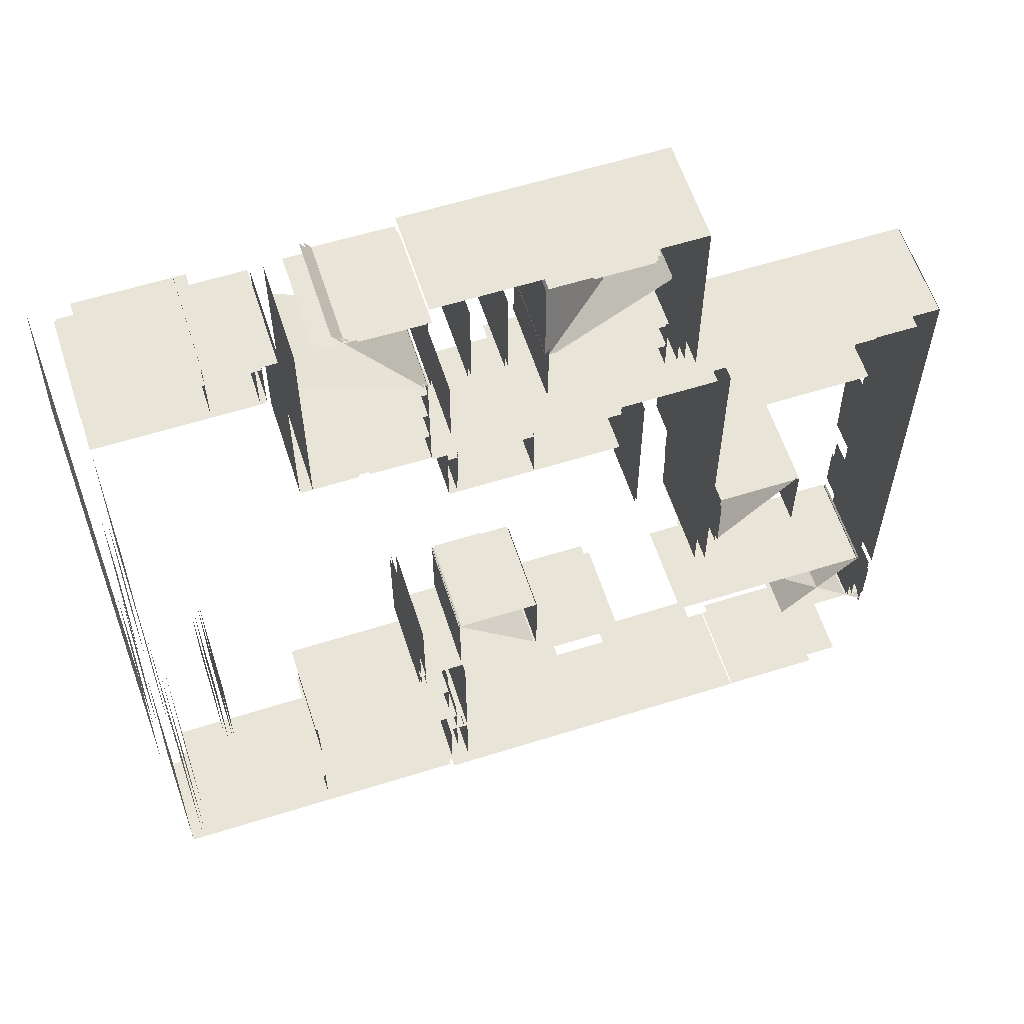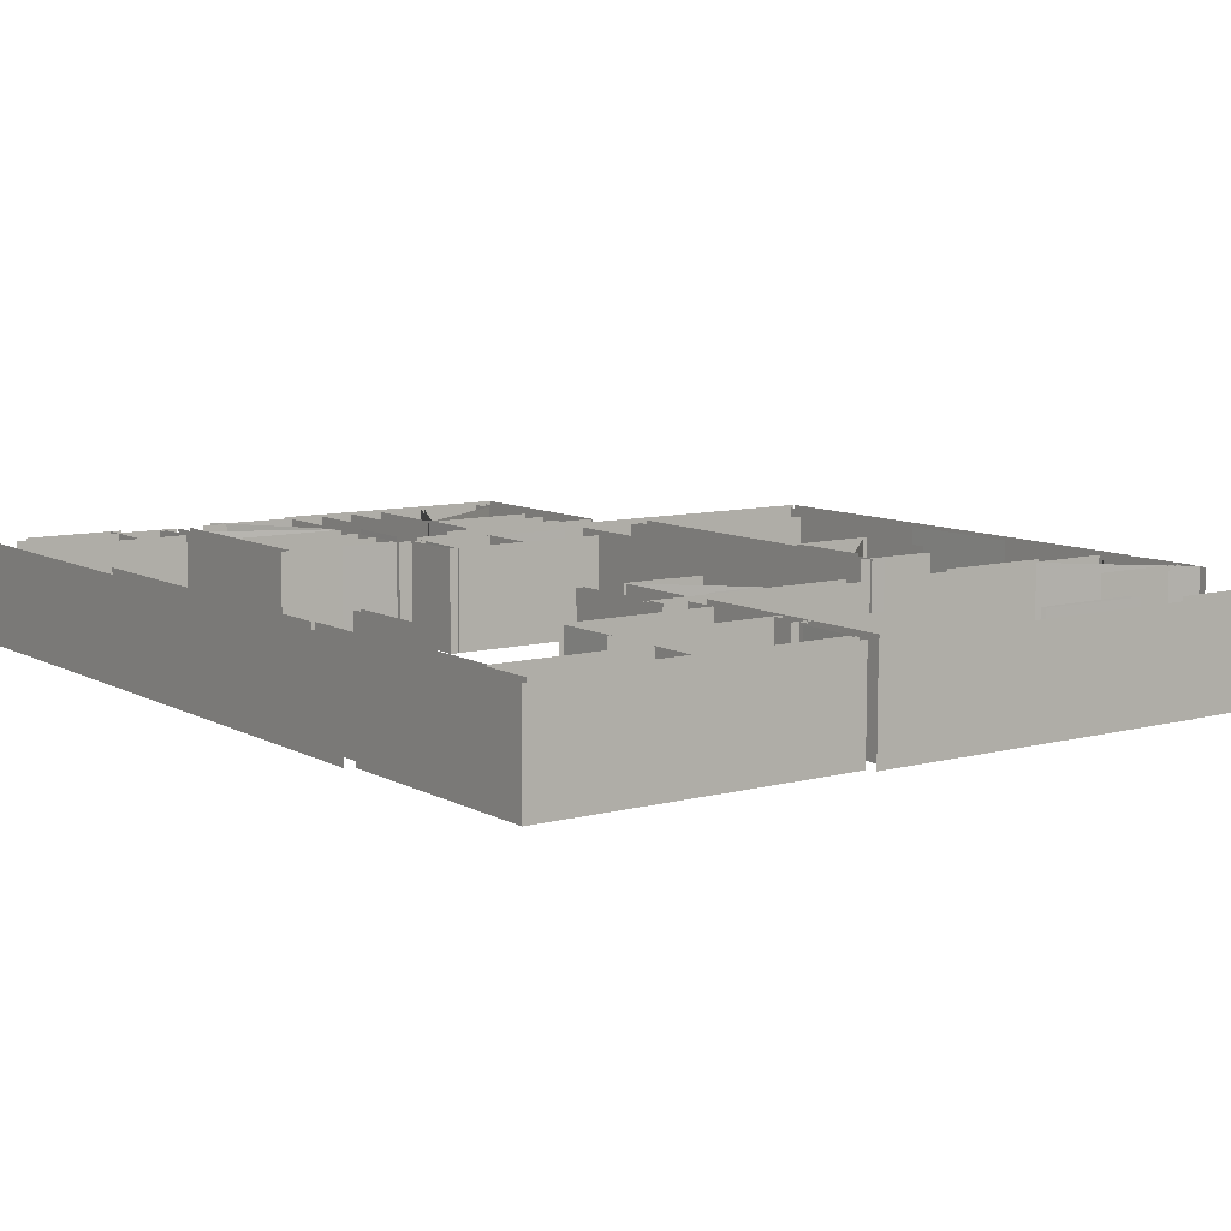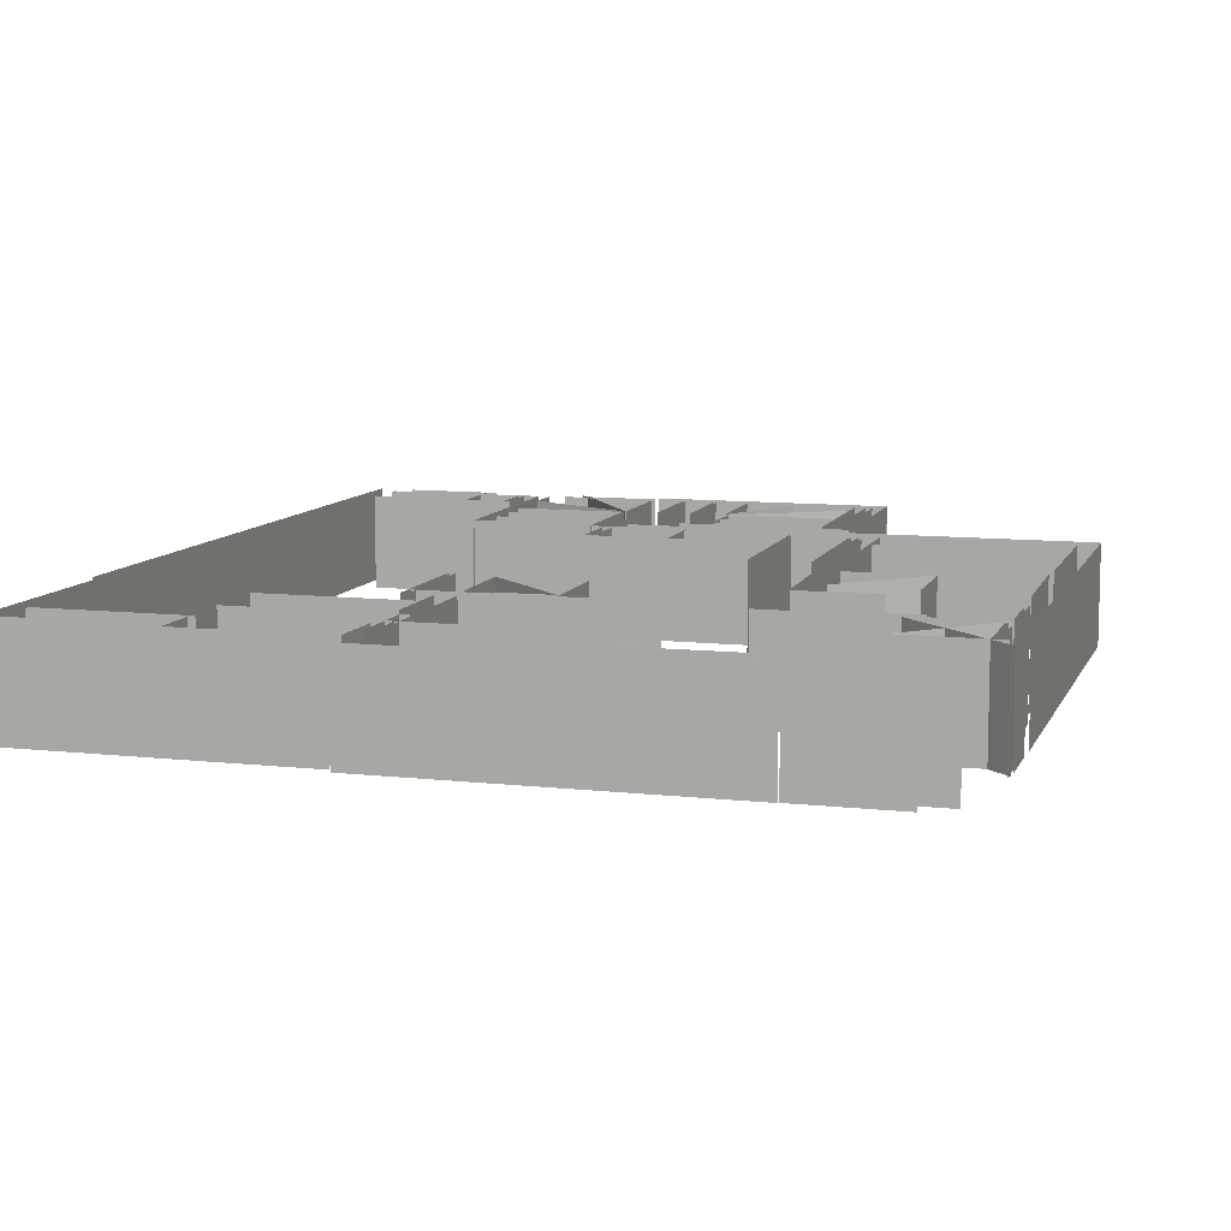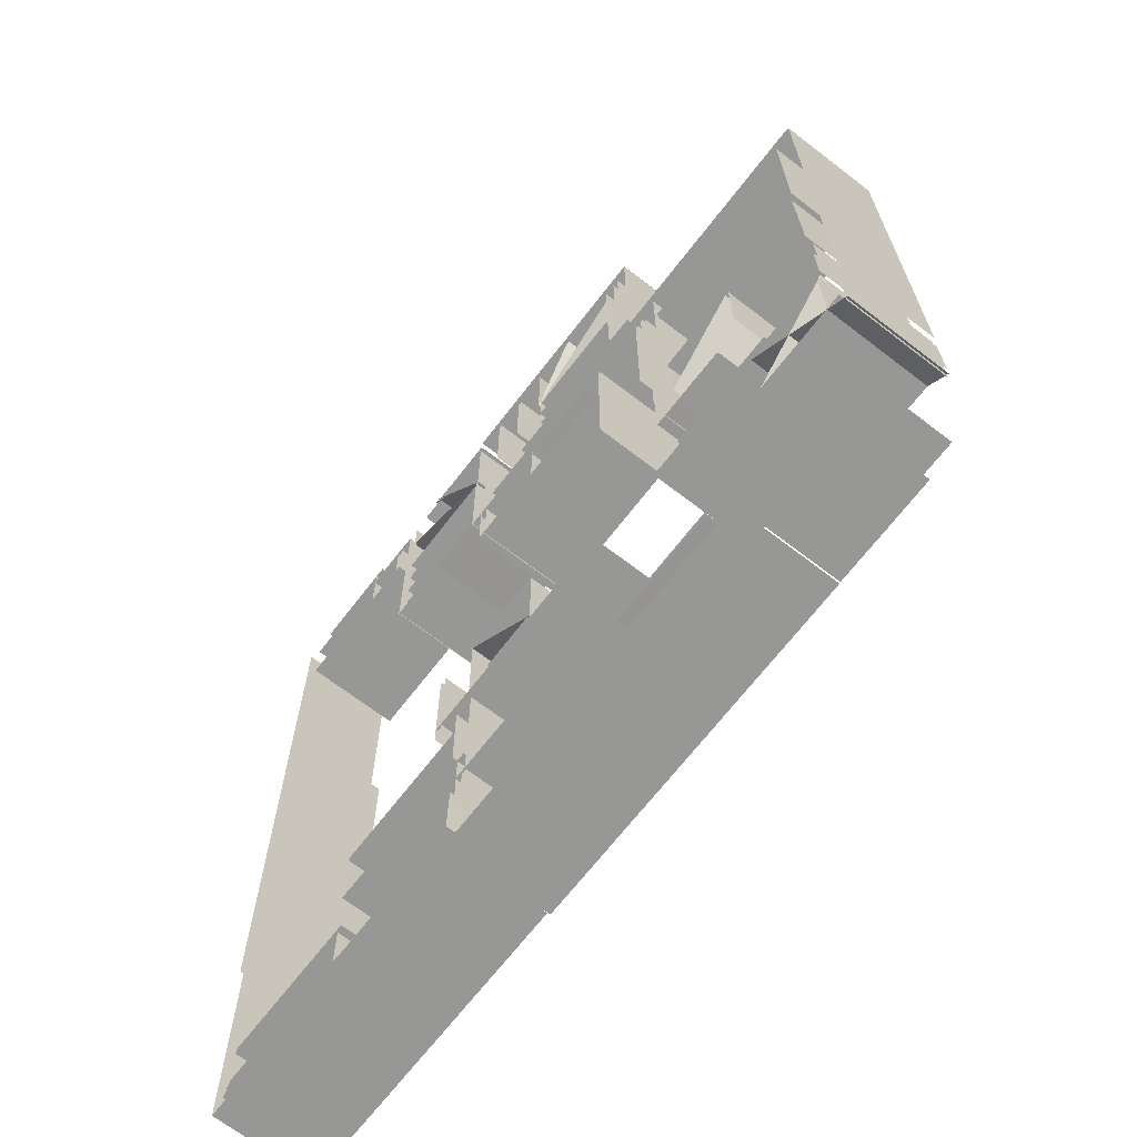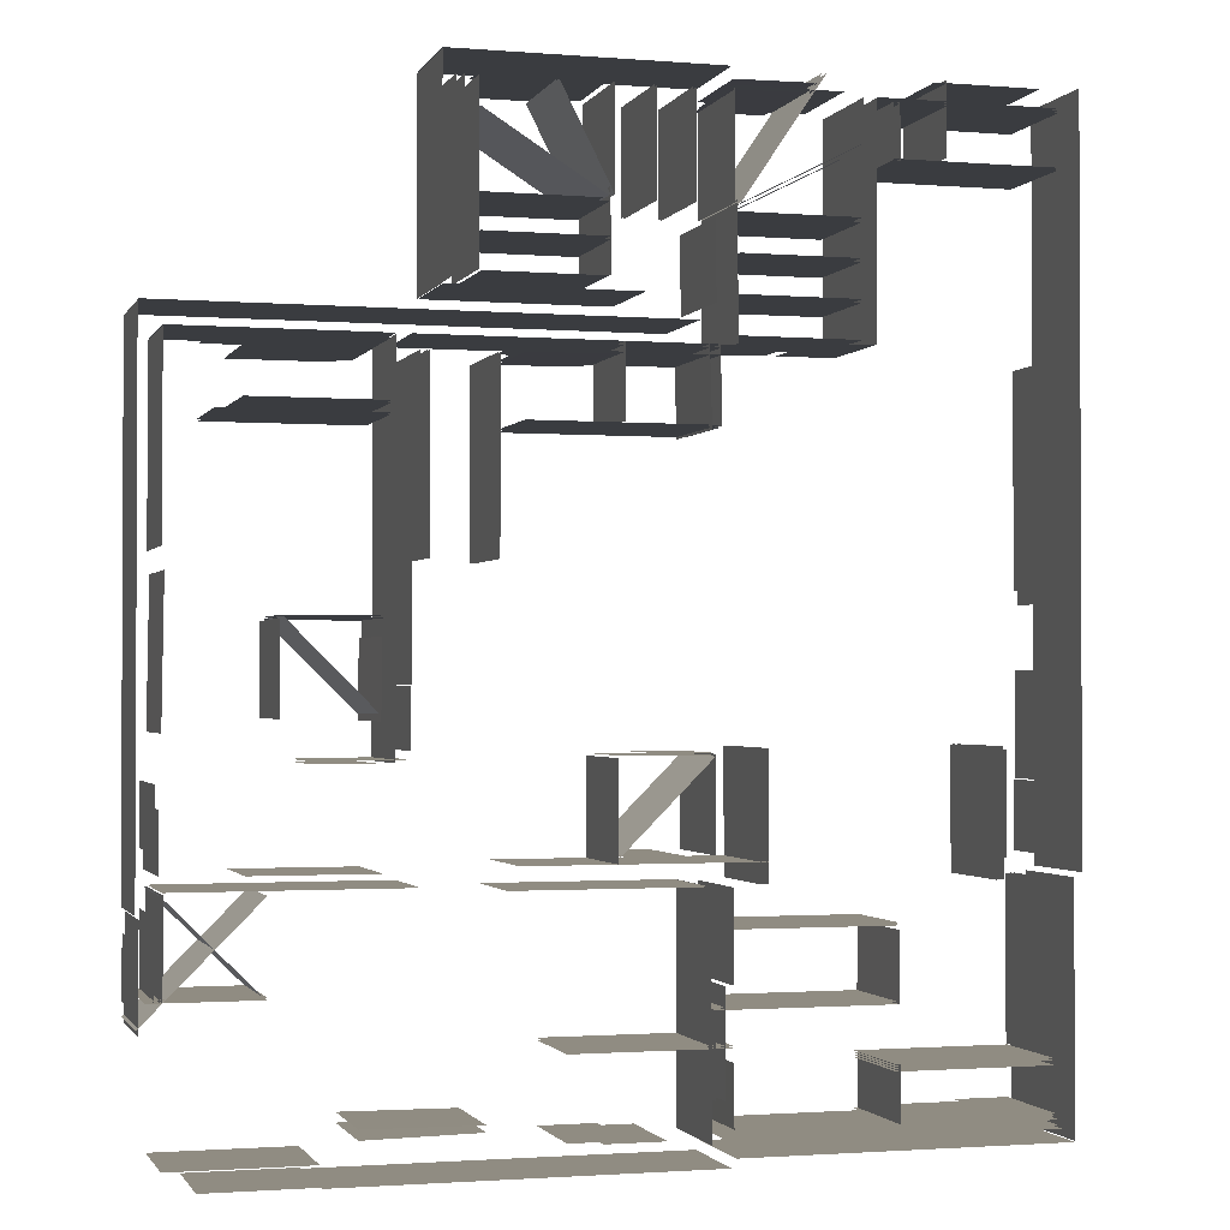
<metadata>
{"format":"obj","ext":"obj","renderer":"f3d","projection":"perspective","resolution":1024,"background":"white","views":[{"elev":59.8,"azim":-17.9,"up":"+Y"},{"elev":9.1,"azim":-35.3,"up":"+Z"},{"elev":9.5,"azim":16.5,"up":"+Z"},{"elev":-68.1,"azim":52.4,"up":"+Y"},{"elev":-1.5,"azim":163.8,"up":"+Y"}]}
</metadata>
<code>
v 18 940 0
v 18 255 0
v 18 940 100
v 18 255 100
v 38 34 0
v 337 34 0
v 38 34 100
v 337 34 100
v 835 723 0
v 835 235 0
v 835 723 100
v 835 235 100
v 38 333 0
v 38 269 0
v 38 333 100
v 38 269 100
v 40 921 0
v 206 921 0
v 40 921 100
v 206 921 100
v 366 724 0
v 834 724 0
v 366 724 100
v 834 724 100
v 339 14 0
v 685 14 0
v 339 14 100
v 685 14 100
v 626 704 0
v 815 704 0
v 626 704 100
v 815 704 100
v 338 940 0
v 588 940 0
v 338 940 100
v 588 940 100
v 26 22 0
v 335 22 0
v 26 22 100
v 335 22 100
v 815 252 0
v 815 166 0
v 815 252 100
v 815 166 100
v 357 249 0
v 357 34 0
v 357 249 100
v 357 34 100
v 626 703 0
v 626 354 0
v 626 703 100
v 626 354 100
v 38 249 0
v 38 35 0
v 38 249 100
v 38 35 100
v 443 924 0
v 542 924 0
v 443 924 100
v 542 924 100
v 613 676 0
v 613 418 0
v 613 676 100
v 613 418 100
v 41 37 0
v 337 37 0
v 41 37 100
v 337 37 100
v 41 42 0
v 337 42 0
v 41 42 100
v 337 42 100
v 55 937 0
v 154 937 0
v 55 937 100
v 154 937 100
v 26 251 0
v 26 23 0
v 26 251 100
v 26 23 100
v 208 920 0
v 208 709 0
v 208 920 100
v 208 709 100
v 442 930 0
v 543 930 0
v 442 930 100
v 543 930 100
v 220 920 0
v 220 708 0
v 220 920 100
v 220 708 100
v 438 357 0
v 438 269 0
v 438 357 100
v 438 269 100
v 358 249 0
v 533 249 0
v 358 249 100
v 533 249 100
v 605 253 0
v 814 253 0
v 605 253 100
v 814 253 100
v 97 365 0
v 97 250 0
v 97 365 100
v 97 250 100
v 306 269 0
v 523 269 0
v 306 269 100
v 523 269 100
v 588 939 0
v 588 746 0
v 588 939 100
v 588 746 100
v 451 823 0
v 557 823 0
v 451 823 100
v 557 823 100
v 33 585 0
v 33 490 0
v 33 585 100
v 33 490 100
v 353 360 0
v 353 275 0
v 353 360 100
v 353 275 100
v 414 746 0
v 587 746 0
v 414 746 100
v 587 746 100
v 817 319 0
v 817 266 0
v 817 319 100
v 817 266 100
v 209 708 0
v 264 708 0
v 209 708 100
v 264 708 100
v 41 249 0
v 41 38 0
v 41 249 100
v 41 38 100
v 188 95 0
v 188 44 0
v 188 95 100
v 188 44 100
v 274 708 0
v 333 707 0
v 274 708 100
v 333 707 100
v 832 232 0
v 832 140 0
v 832 232 100
v 832 140 100
v 576 920 0
v 576 759 0
v 576 920 100
v 576 759 100
v 442 693 0
v 518 692 0
v 442 693 100
v 518 692 100
v 606 691 0
v 606 521 0
v 606 691 100
v 606 521 100
v 600 691 0
v 600 521 0
v 600 691 100
v 600 521 100
v 21 431 0
v 21 335 0
v 21 431 100
v 21 335 100
v 557 920 0
v 557 759 0
v 557 920 100
v 557 759 100
v 541 691 0
v 541 521 0
v 541 691 100
v 541 521 100
v 37 702 0
v 37 503 0
v 37 702 100
v 37 503 100
v 45 95 0
v 192 95 0
v 45 95 100
v 192 95 100
v 45 93 0
v 192 93 0
v 45 93 100
v 192 93 100
v 348 701 0
v 518 701 0
v 348 701 100
v 518 701 100
v 186 919 0
v 186 867 0
v 186 919 100
v 186 867 100
v 28 586 0
v 28 490 0
v 28 586 100
v 28 490 100
v 25 431 0
v 25 335 0
v 25 431 100
v 25 335 100
v 187 215 0
v 337 215 0
v 187 215 100
v 337 215 100
v 608 690 0
v 608 521 0
v 608 690 100
v 608 521 100
v 221 880 0
v 329 825 0
v 221 880 100
v 329 825 100
v 813 251 0
v 813 166 0
v 813 251 100
v 813 166 100
v 569 920 0
v 569 759 0
v 569 920 100
v 569 759 100
v 38 867 0
v 190 867 0
v 38 867 100
v 190 867 100
v 428 41 0
v 482 41 0
v 428 41 100
v 482 41 100
v 345 166 0
v 345 70 0
v 345 166 100
v 345 70 100
v 598 691 0
v 598 521 0
v 598 691 100
v 598 521 100
v 820 234 0
v 820 165 0
v 820 234 100
v 820 165 100
v 38 869 0
v 192 869 0
v 38 869 100
v 192 869 100
v 45 89 0
v 192 89 0
v 45 89 100
v 192 89 100
v 348 636 0
v 518 636 0
v 348 636 100
v 518 636 100
v 539 691 0
v 539 521 0
v 539 691 100
v 539 521 100
v 815 703 0
v 815 528 0
v 815 703 100
v 815 528 100
v 46 249 0
v 46 96 0
v 46 249 100
v 46 96 100
v 395 39 0
v 451 39 0
v 395 39 100
v 451 39 100
v 442 933 0
v 543 933 0
v 442 933 100
v 543 933 100
v 38 919 0
v 191 919 0
v 38 919 100
v 191 919 100
v 45 44 0
v 192 44 0
v 45 44 100
v 192 44 100
v 45 46 0
v 155 46 0
v 45 46 100
v 155 46 100
v 348 695 0
v 518 695 0
v 348 695 100
v 518 695 100
v 186 213 0
v 337 213 0
v 186 213 100
v 337 213 100
v 188 209 0
v 189 146 0
v 188 209 100
v 189 146 100
v 38 917 0
v 192 917 0
v 38 917 100
v 192 917 100
v 641 354 0
v 697 354 0
v 641 354 100
v 697 354 100
v 348 634 0
v 518 634 0
v 348 634 100
v 518 634 100
v 186 148 0
v 353 148 0
v 186 148 100
v 353 148 100
v 221 744 0
v 332 744 0
v 221 744 100
v 332 744 100
v 484 921 0
v 540 921 0
v 484 921 100
v 540 921 100
v 348 704 0
v 348 635 0
v 348 704 100
v 348 635 100
v 142 91 0
v 192 91 0
v 142 91 100
v 192 91 100
v 337 248 0
v 337 166 0
v 337 248 100
v 337 166 100
v 355 361 0
v 407 361 0
v 355 361 100
v 407 361 100
v 636 474 0
v 720 474 0
v 636 474 100
v 720 474 100
v 188 146 0
v 353 146 0
v 188 146 100
v 353 146 100
v 630 702 0
v 773 702 0
v 630 702 100
v 773 702 100
v 630 639 0
v 774 639 0
v 630 639 100
v 774 639 100
v 446 758 0
v 555 758 0
v 446 758 100
v 555 758 100
v 834 214 0
v 834 158 0
v 834 214 100
v 834 158 100
v 820 283 0
v 820 339 0
v 820 283 100
v 820 339 100
v 631 637 0
v 773 637 0
v 631 637 100
v 773 637 100
v 99 364 0
v 99 250 0
v 99 364 100
v 99 250 100
v 89 362 0
v 89 269 0
v 89 362 100
v 89 269 100
v 352 739 0
v 353 811 0
v 352 739 100
v 353 811 100
v 275 921 0
v 340 920 0
v 275 921 100
v 340 920 100
v 92 365 0
v 92 250 0
v 92 365 100
v 92 250 100
v 407 920 0
v 407 823 0
v 407 920 100
v 407 823 100
v 730 249 0
v 834 145 0
v 730 249 100
v 834 145 100
v 77 930 0
v 133 930 0
v 77 930 100
v 133 930 100
v 356 632 0
v 358 704 0
v 356 632 100
v 358 704 100
v 630 700 0
v 702 700 0
v 630 700 100
v 702 700 100
v 333 827 0
v 333 705 0
v 333 827 100
v 333 705 100
v 253 939 0
v 330 825 0
v 253 939 100
v 330 825 100
v 813 509 0
v 815 379 0
v 813 509 100
v 815 379 100
v 338 116 0
v 482 116 0
v 338 116 100
v 482 116 100
v 221 779 0
v 332 779 0
v 221 779 100
v 332 779 100
v 730 166 0
v 827 166 0
v 730 166 100
v 827 166 100
v 687 33 0
v 814 33 0
v 687 33 100
v 814 33 100
v 445 826 0
v 492 919 0
v 445 826 100
v 492 919 100
v 257 939 0
v 334 824 0
v 257 939 100
v 334 824 100
v 550 59 0
v 656 60 0
v 550 59 100
v 656 60 100
v 221 876 0
v 332 820 0
v 221 876 100
v 332 820 100
v 261 930 0
v 337 929 0
v 261 930 100
v 337 929 100
v 444 759 0
v 445 833 0
v 444 759 100
v 445 833 100
v 636 265 0
v 748 265 0
v 636 265 100
v 748 265 100
v 635 472 0
v 721 472 0
v 635 472 100
v 721 472 100
v 222 782 0
v 331 782 0
v 222 782 100
v 331 782 100
v 36 431 0
v 36 334 0
v 36 431 100
v 36 334 100
v 370 920 0
v 370 823 0
v 370 920 100
v 370 823 100
v 432 704 0
v 432 637 0
v 432 704 100
v 432 637 100
v 143 940 0
v 143 872 0
v 143 940 100
v 143 872 100
v 441 826 0
v 489 920 0
v 441 826 100
v 489 920 100
v 379 275 0
v 437 276 0
v 379 275 100
v 437 276 100
v 221 747 0
v 332 747 0
v 221 747 100
v 332 747 100
v 443 937 0
v 542 937 0
v 443 937 100
v 542 937 100
v 614 417 0
v 614 364 0
v 614 417 100
v 614 364 100
v 373 920 0
v 373 823 0
v 373 920 100
v 373 823 100
v 45 48 0
v 97 48 0
v 45 48 100
v 97 48 100
v 445 791 0
v 556 791 0
v 445 791 100
v 556 791 100
v 734 169 0
v 817 252 0
v 734 169 100
v 817 252 100
v 445 788 0
v 556 788 0
v 445 788 100
v 556 788 100
v 338 114 0
v 482 114 0
v 338 114 100
v 482 114 100
v 353 70 0
v 353 122 0
v 353 70 100
v 353 122 100
v 237 924 0
v 336 924 0
v 237 924 100
v 336 924 100
v 635 473 0
v 635 389 0
v 635 473 100
v 635 389 100
v 630 647 0
v 746 647 0
v 630 647 100
v 746 647 100
v 192 918 0
v 192 868 0
v 192 918 100
v 192 868 100
v 449 824 0
v 556 891 0
v 449 824 100
v 556 891 100
v 221 813 0
v 332 813 0
v 221 813 100
v 332 813 100
v 659 690 0
v 752 690 0
v 659 690 100
v 752 690 100
v 352 359 0
v 436 275 0
v 352 359 100
v 436 275 100
v 446 825 0
v 556 894 0
v 446 825 100
v 556 894 100
v 441 921 0
v 441 827 0
v 441 921 100
v 441 827 100
v 630 649 0
v 751 649 0
v 630 649 100
v 751 649 100
v 550 53 0
v 656 51 0
v 550 53 100
v 656 51 100
v 334 704 0
v 613 704 0
v 334 704 100
v 613 704 100
v 306 364 0
v 306 250 0
v 306 364 100
v 306 250 100
v 313 365 0
v 313 250 0
v 313 365 100
v 313 250 100
v 637 457 0
v 638 388 0
v 637 457 100
v 638 388 100
v 221 712 0
v 332 712 0
v 221 712 100
v 332 712 100
v 221 817 0
v 332 817 0
v 221 817 100
v 332 817 100
v 615 357 0
v 696 356 0
v 615 357 100
v 696 356 100
v 639 394 0
v 718 473 0
v 639 394 100
v 718 473 100
v 337 46 0
v 338 102 0
v 337 46 100
v 338 102 100
v 404 920 0
v 404 823 0
v 404 920 100
v 404 823 100
v 643 692 0
v 748 692 0
v 643 692 100
v 748 692 100
v 446 820 0
v 555 820 0
v 446 820 100
v 555 820 100
v 308 364 0
v 308 250 0
v 308 364 100
v 308 250 100
v 686 15 0
v 786 15 0
v 686 15 100
v 786 15 100
v 336 921 0
v 336 824 0
v 336 921 100
v 336 824 100
v 730 168 0
v 827 168 0
v 730 168 100
v 827 168 100
v 355 359 0
v 437 359 0
v 355 359 100
v 437 359 100
v 721 471 0
v 721 390 0
v 721 471 100
v 721 390 100
f 1 2 3
f 2 3 4
f 5 6 7
f 6 7 8
f 9 10 11
f 10 11 12
f 13 14 15
f 14 15 16
f 17 18 19
f 18 19 20
f 21 22 23
f 22 23 24
f 25 26 27
f 26 27 28
f 29 30 31
f 30 31 32
f 33 34 35
f 34 35 36
f 37 38 39
f 38 39 40
f 41 42 43
f 42 43 44
f 45 46 47
f 46 47 48
f 49 50 51
f 50 51 52
f 53 54 55
f 54 55 56
f 57 58 59
f 58 59 60
f 61 62 63
f 62 63 64
f 65 66 67
f 66 67 68
f 69 70 71
f 70 71 72
f 73 74 75
f 74 75 76
f 77 78 79
f 78 79 80
f 81 82 83
f 82 83 84
f 85 86 87
f 86 87 88
f 89 90 91
f 90 91 92
f 93 94 95
f 94 95 96
f 97 98 99
f 98 99 100
f 101 102 103
f 102 103 104
f 105 106 107
f 106 107 108
f 109 110 111
f 110 111 112
f 113 114 115
f 114 115 116
f 117 118 119
f 118 119 120
f 121 122 123
f 122 123 124
f 125 126 127
f 126 127 128
f 129 130 131
f 130 131 132
f 133 134 135
f 134 135 136
f 137 138 139
f 138 139 140
f 141 142 143
f 142 143 144
f 145 146 147
f 146 147 148
f 149 150 151
f 150 151 152
f 153 154 155
f 154 155 156
f 157 158 159
f 158 159 160
f 161 162 163
f 162 163 164
f 165 166 167
f 166 167 168
f 169 170 171
f 170 171 172
f 173 174 175
f 174 175 176
f 177 178 179
f 178 179 180
f 181 182 183
f 182 183 184
f 185 186 187
f 186 187 188
f 189 190 191
f 190 191 192
f 193 194 195
f 194 195 196
f 197 198 199
f 198 199 200
f 201 202 203
f 202 203 204
f 205 206 207
f 206 207 208
f 209 210 211
f 210 211 212
f 213 214 215
f 214 215 216
f 217 218 219
f 218 219 220
f 221 222 223
f 222 223 224
f 225 226 227
f 226 227 228
f 229 230 231
f 230 231 232
f 233 234 235
f 234 235 236
f 237 238 239
f 238 239 240
f 241 242 243
f 242 243 244
f 245 246 247
f 246 247 248
f 249 250 251
f 250 251 252
f 253 254 255
f 254 255 256
f 257 258 259
f 258 259 260
f 261 262 263
f 262 263 264
f 265 266 267
f 266 267 268
f 269 270 271
f 270 271 272
f 273 274 275
f 274 275 276
f 277 278 279
f 278 279 280
f 281 282 283
f 282 283 284
f 285 286 287
f 286 287 288
f 289 290 291
f 290 291 292
f 293 294 295
f 294 295 296
f 297 298 299
f 298 299 300
f 301 302 303
f 302 303 304
f 305 306 307
f 306 307 308
f 309 310 311
f 310 311 312
f 313 314 315
f 314 315 316
f 317 318 319
f 318 319 320
f 321 322 323
f 322 323 324
f 325 326 327
f 326 327 328
f 329 330 331
f 330 331 332
f 333 334 335
f 334 335 336
f 337 338 339
f 338 339 340
f 341 342 343
f 342 343 344
f 345 346 347
f 346 347 348
f 349 350 351
f 350 351 352
f 353 354 355
f 354 355 356
f 357 358 359
f 358 359 360
f 361 362 363
f 362 363 364
f 365 366 367
f 366 367 368
f 369 370 371
f 370 371 372
f 373 374 375
f 374 375 376
f 377 378 379
f 378 379 380
f 381 382 383
f 382 383 384
f 385 386 387
f 386 387 388
f 389 390 391
f 390 391 392
f 393 394 395
f 394 395 396
f 397 398 399
f 398 399 400
f 401 402 403
f 402 403 404
f 405 406 407
f 406 407 408
f 409 410 411
f 410 411 412
f 413 414 415
f 414 415 416
f 417 418 419
f 418 419 420
f 421 422 423
f 422 423 424
f 425 426 427
f 426 427 428
f 429 430 431
f 430 431 432
f 433 434 435
f 434 435 436
f 437 438 439
f 438 439 440
f 441 442 443
f 442 443 444
f 445 446 447
f 446 447 448
f 449 450 451
f 450 451 452
f 453 454 455
f 454 455 456
f 457 458 459
f 458 459 460
f 461 462 463
f 462 463 464
f 465 466 467
f 466 467 468
f 469 470 471
f 470 471 472
f 473 474 475
f 474 475 476
f 477 478 479
f 478 479 480
f 481 482 483
f 482 483 484
f 485 486 487
f 486 487 488
f 489 490 491
f 490 491 492
f 493 494 495
f 494 495 496
f 497 498 499
f 498 499 500
f 501 502 503
f 502 503 504
f 505 506 507
f 506 507 508
f 509 510 511
f 510 511 512
f 513 514 515
f 514 515 516
f 517 518 519
f 518 519 520
f 521 522 523
f 522 523 524
f 525 526 527
f 526 527 528
f 529 530 531
f 530 531 532
f 533 534 535
f 534 535 536
f 537 538 539
f 538 539 540
f 541 542 543
f 542 543 544
f 545 546 547
f 546 547 548
f 549 550 551
f 550 551 552
f 553 554 555
f 554 555 556
f 557 558 559
f 558 559 560
f 561 562 563
f 562 563 564
f 565 566 567
f 566 567 568
f 569 570 571
f 570 571 572
f 573 574 575
f 574 575 576
f 577 578 579
f 578 579 580
f 581 582 583
f 582 583 584
f 585 586 587
f 586 587 588
f 589 590 591
f 590 591 592
f 593 594 595
f 594 595 596
f 597 598 599
f 598 599 600
f 601 602 603
f 602 603 604
f 605 606 607
f 606 607 608
f 609 610 611
f 610 611 612
f 613 614 615
f 614 615 616
f 617 618 619
f 618 619 620
f 621 622 623
f 622 623 624
f 625 626 627
f 626 627 628
f 629 630 631
f 630 631 632
f 633 634 635
f 634 635 636
f 637 638 639
f 638 639 640
f 641 642 643
f 642 643 644
f 645 646 647
f 646 647 648
f 649 650 651
f 650 651 652
f 653 654 655
f 654 655 656
f 657 658 659
f 658 659 660
f 661 662 663
f 662 663 664
f 665 666 667
f 666 667 668

</code>
